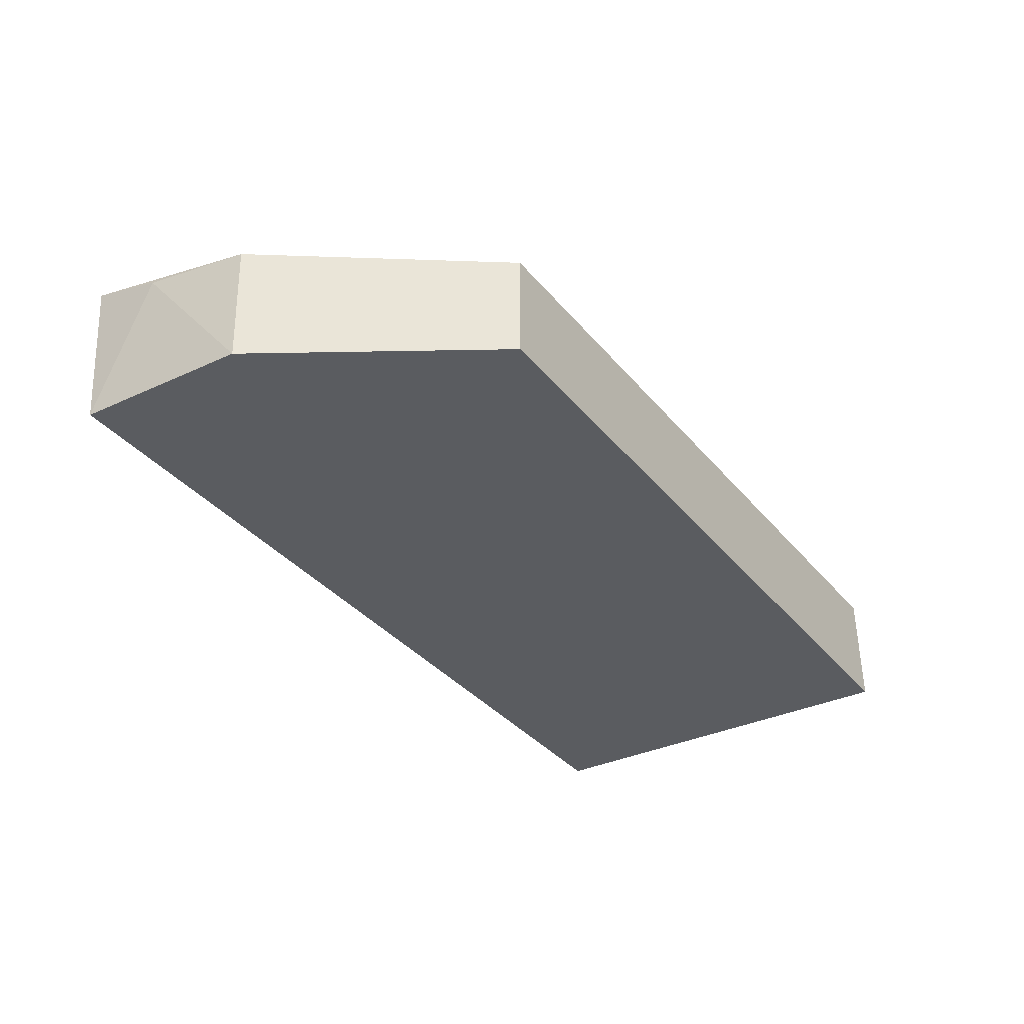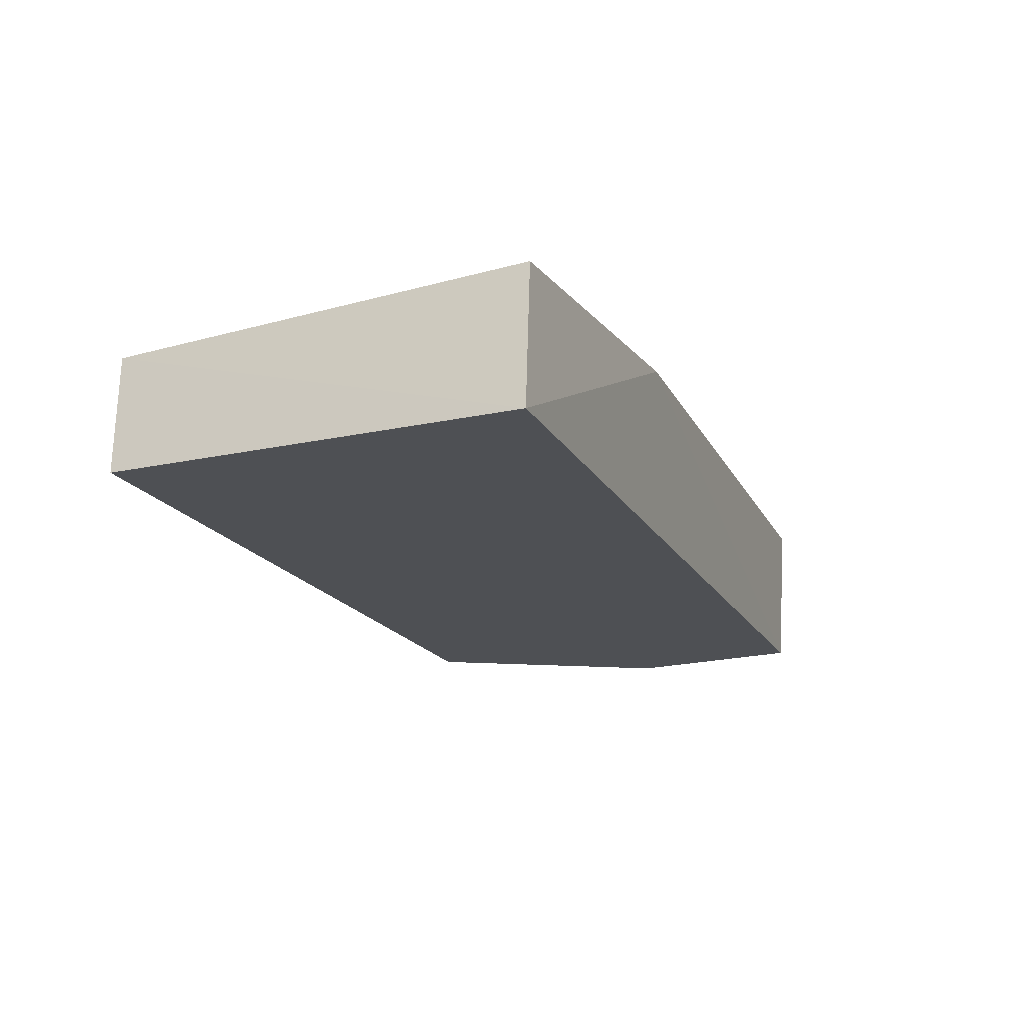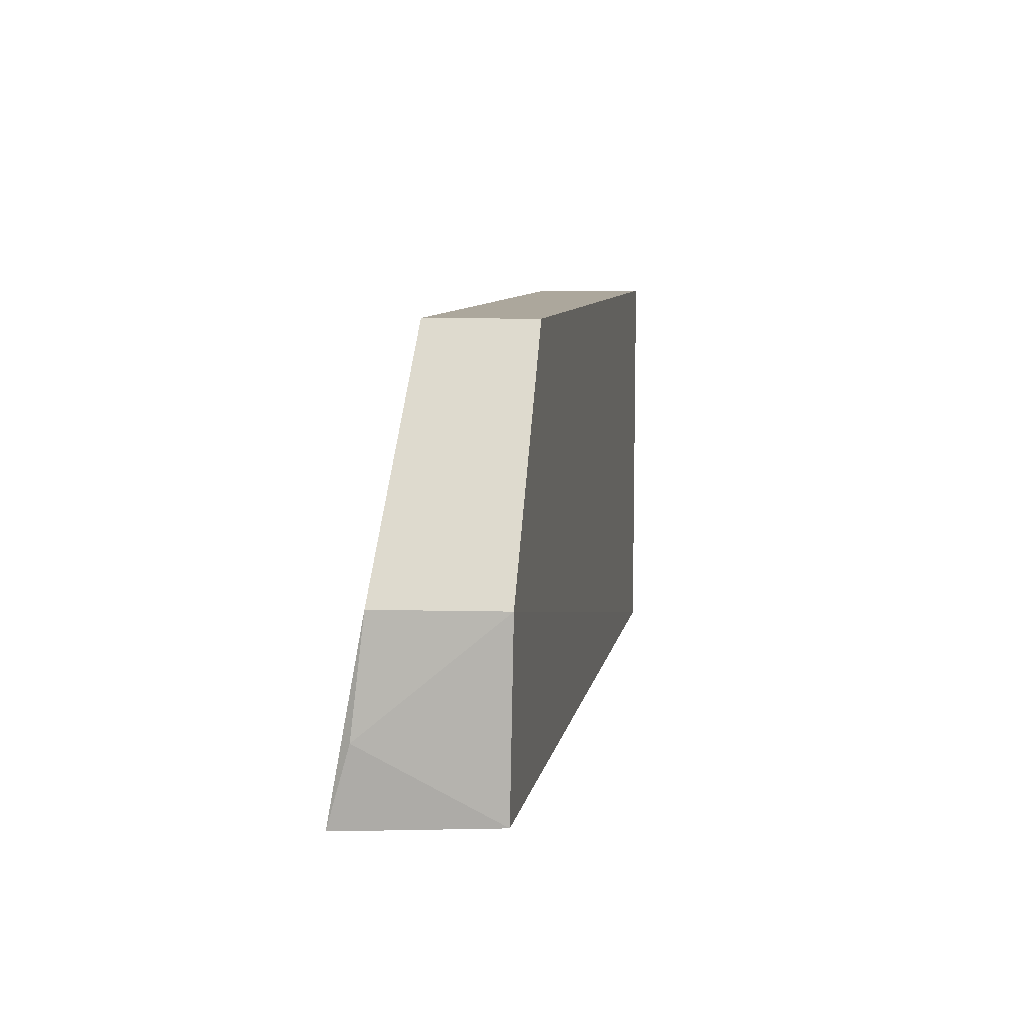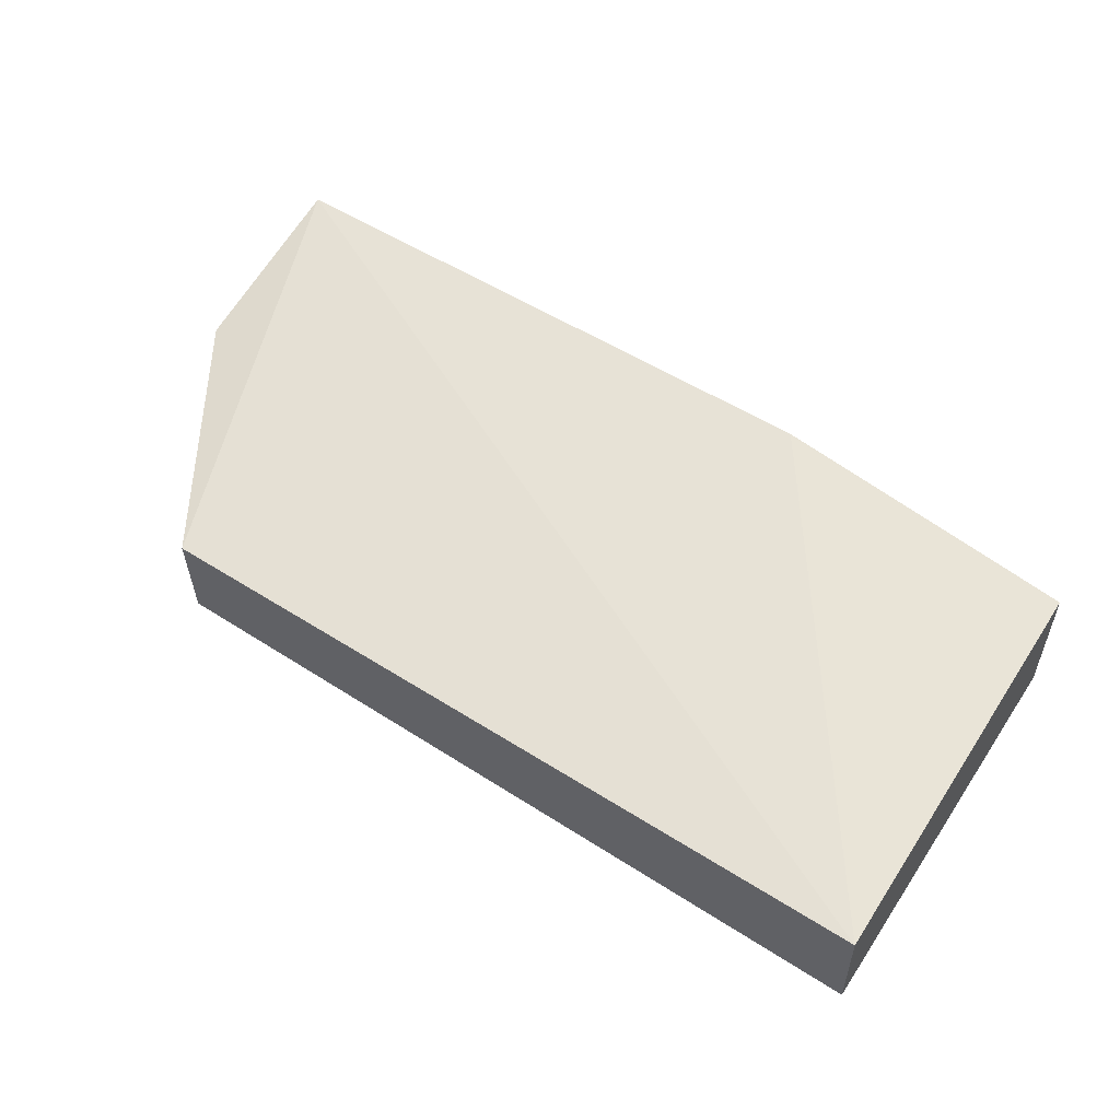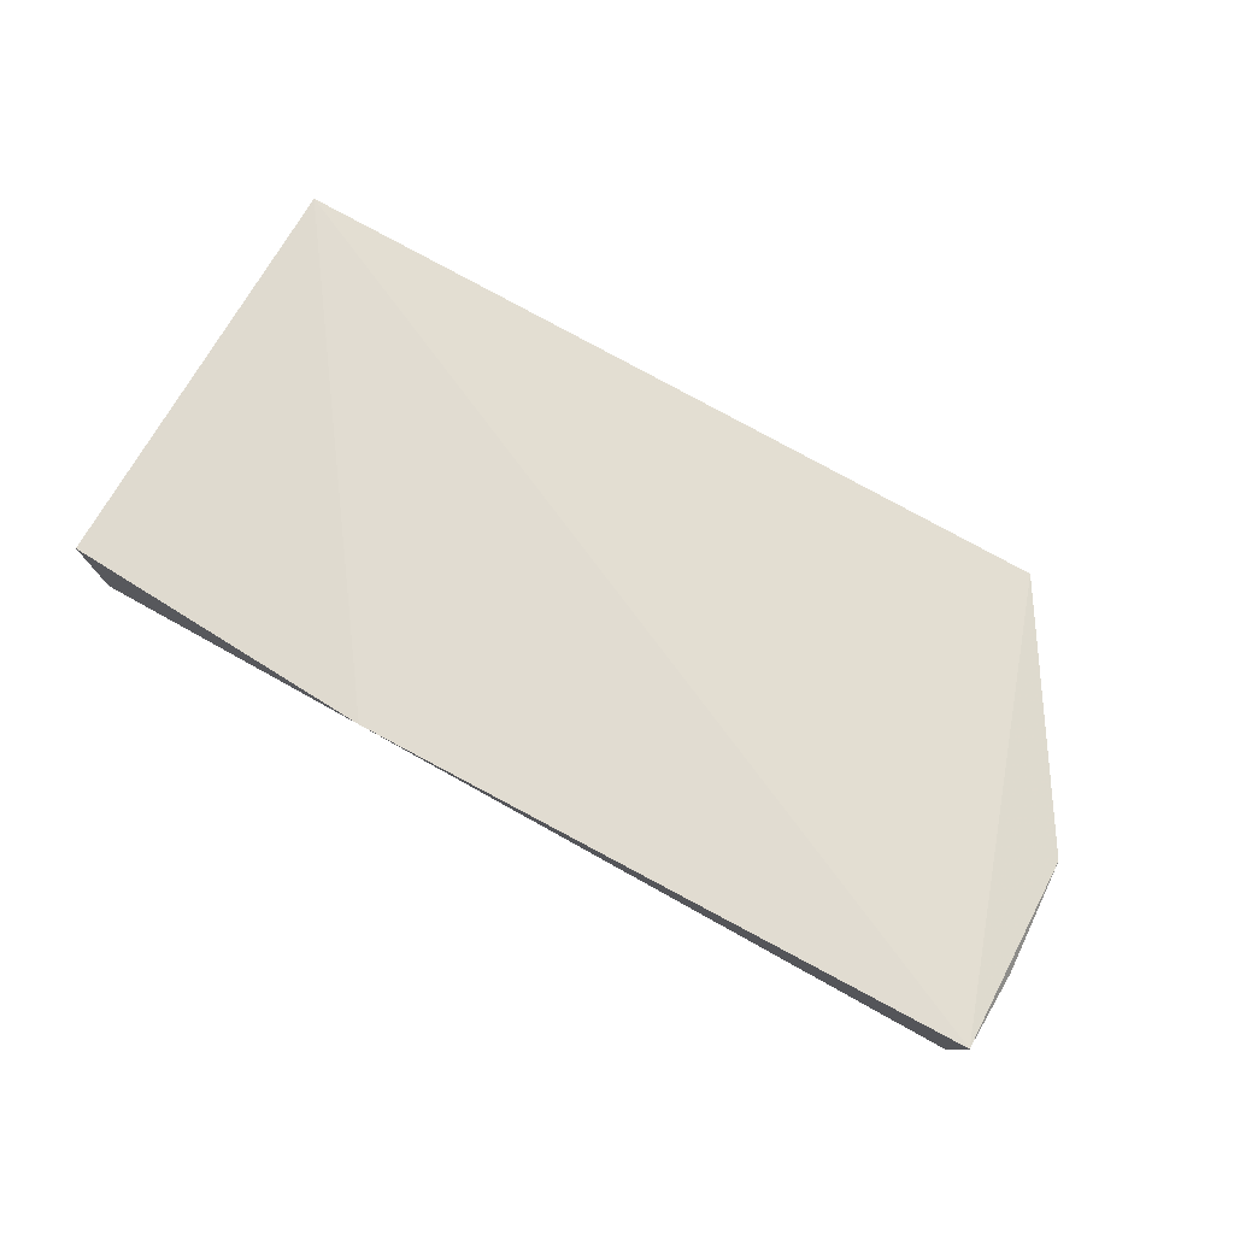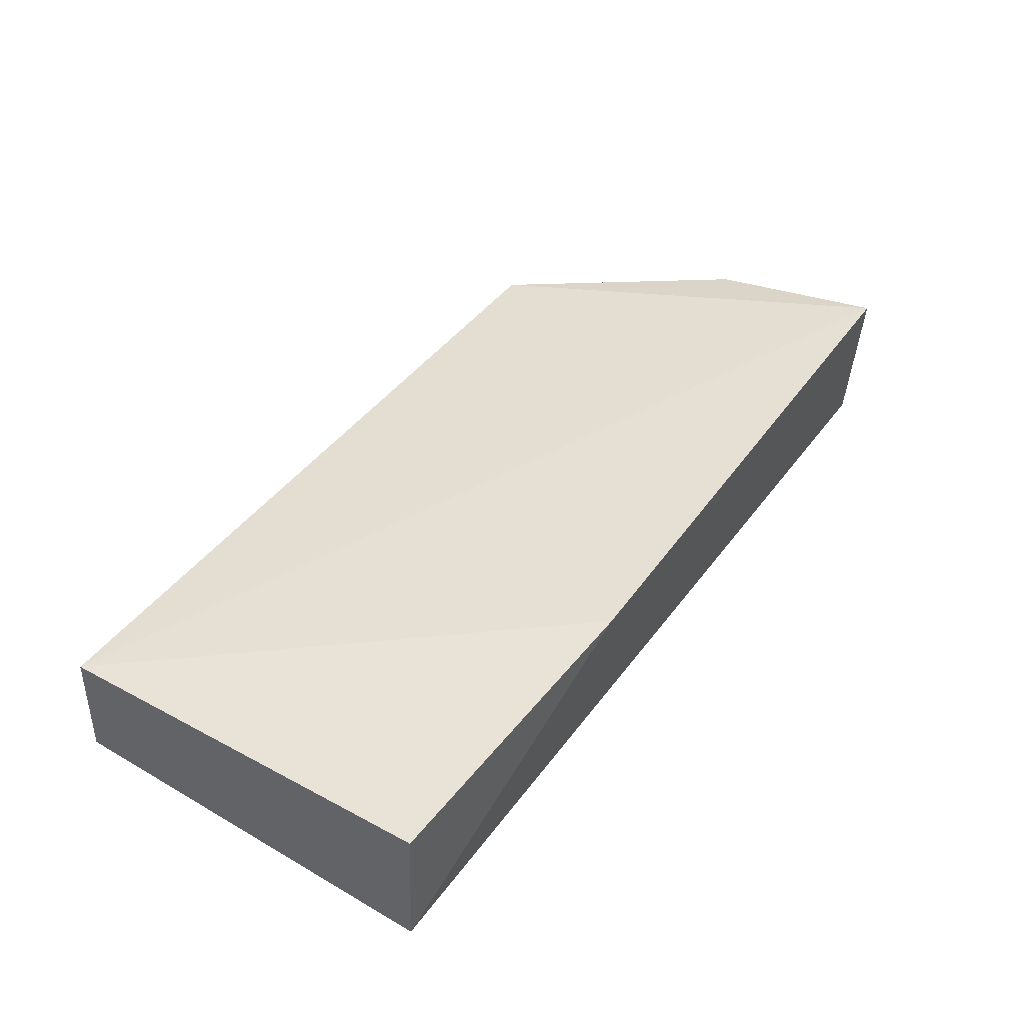
<metadata>
{"format":"obj","ext":"obj","renderer":"f3d","projection":"perspective","resolution":1024,"background":"white","views":[{"elev":-33.7,"azim":123.1,"up":"+Z"},{"elev":-19.6,"azim":-68.3,"up":"+Z"},{"elev":8.4,"azim":98.9,"up":"+Y"},{"elev":56.9,"azim":-146.6,"up":"+Z"},{"elev":74.9,"azim":29.3,"up":"+Z"},{"elev":44.0,"azim":-55.8,"up":"+Z"}]}
</metadata>
<code>
v 0.04425 -0.1276 0.01639
v 0.04442 -0.1499 0.02051
v 0.04416 -0.1488 0.002227
v -0.06388 -0.1003 0.000313
v -0.06349 -0.1004 0.01413
v -0.06386 -0.1489 0.0003378
v 0.0279 -0.1003 0.001537
v 0.04491 -0.1408 0.01784
v 0.0279 -0.1003 0.014
v -0.02606 -0.1513 0.01965
v 0.04416 -0.1274 0.001825
v -0.06335 -0.1492 0.01689
f 6 5 4
f 7 6 4
f 8 1 2
f 8 2 3
f 9 5 2
f 9 2 1
f 9 7 4
f 9 4 5
f 10 6 3
f 10 3 2
f 10 2 5
f 11 3 6
f 11 6 7
f 11 8 3
f 11 1 8
f 11 9 1
f 11 7 9
f 12 10 5
f 12 5 6
f 12 6 10

</code>
